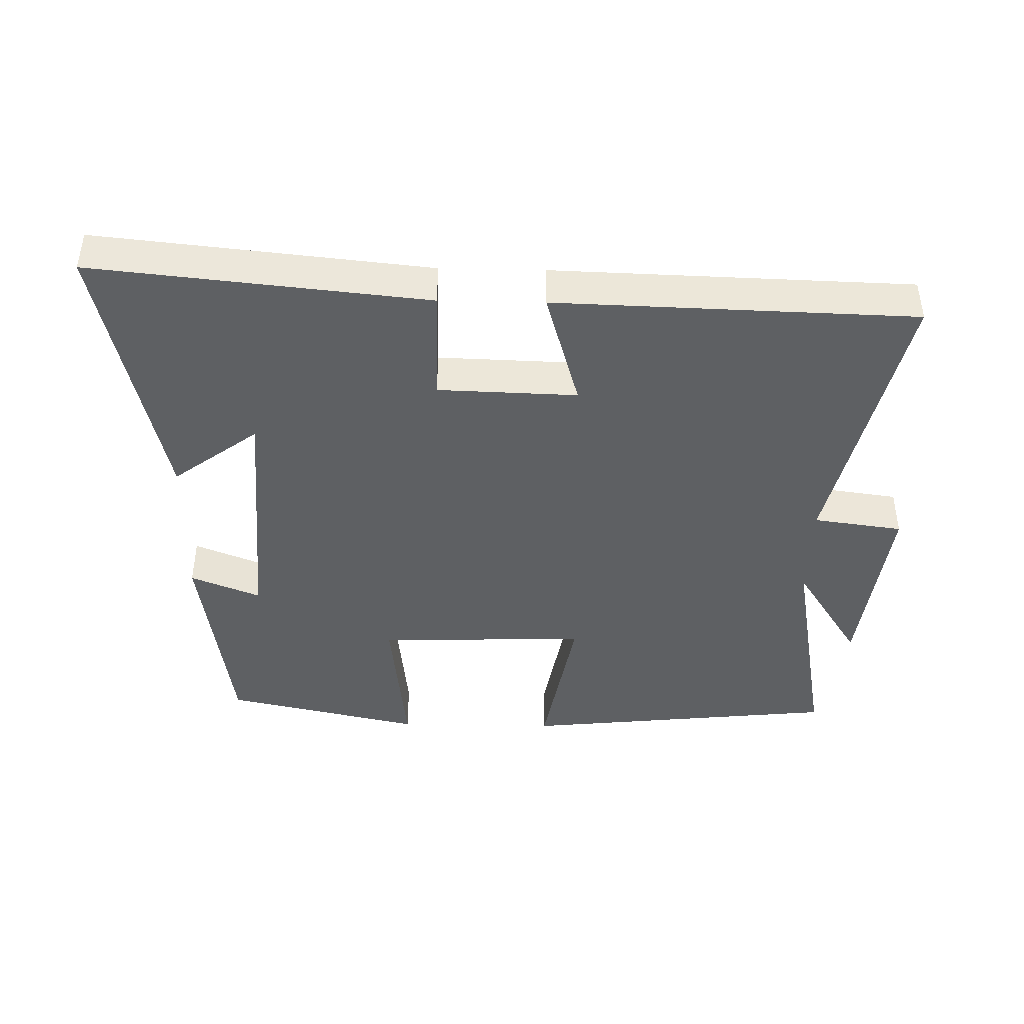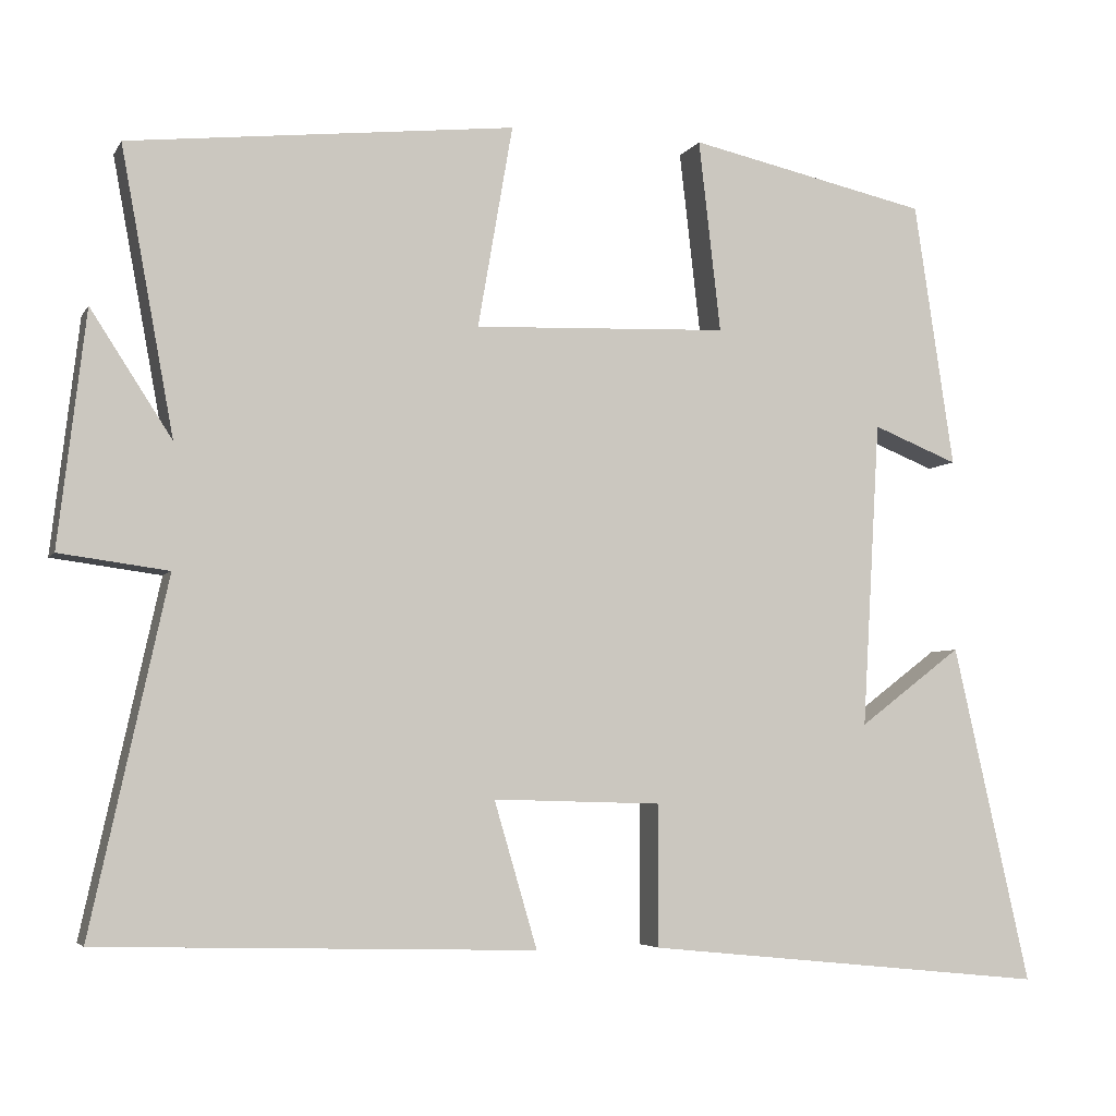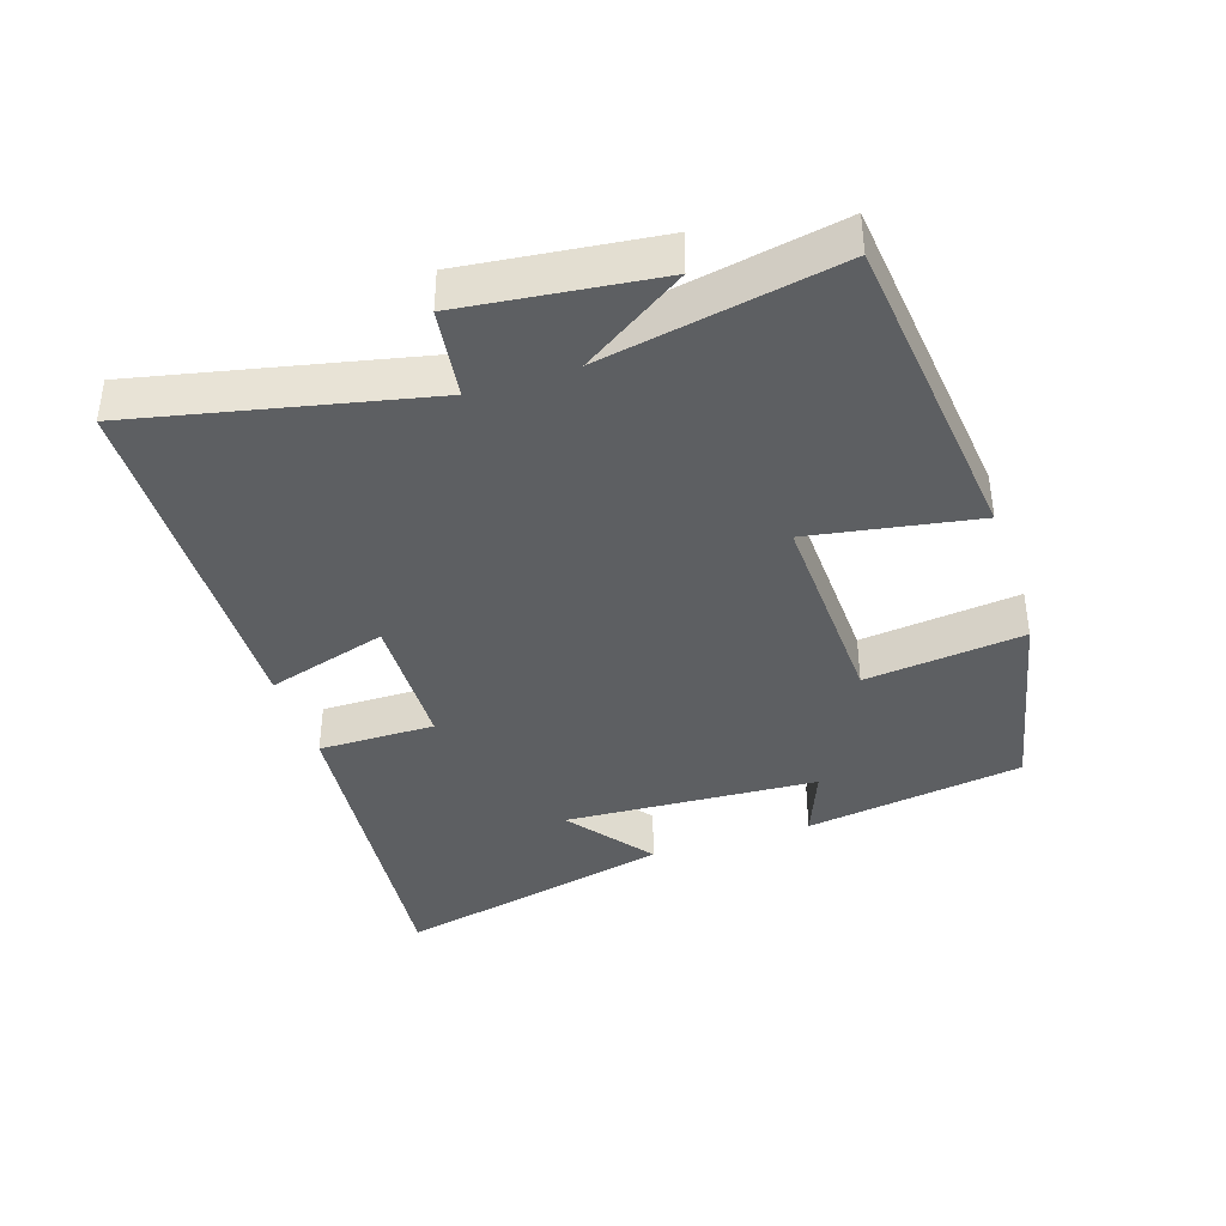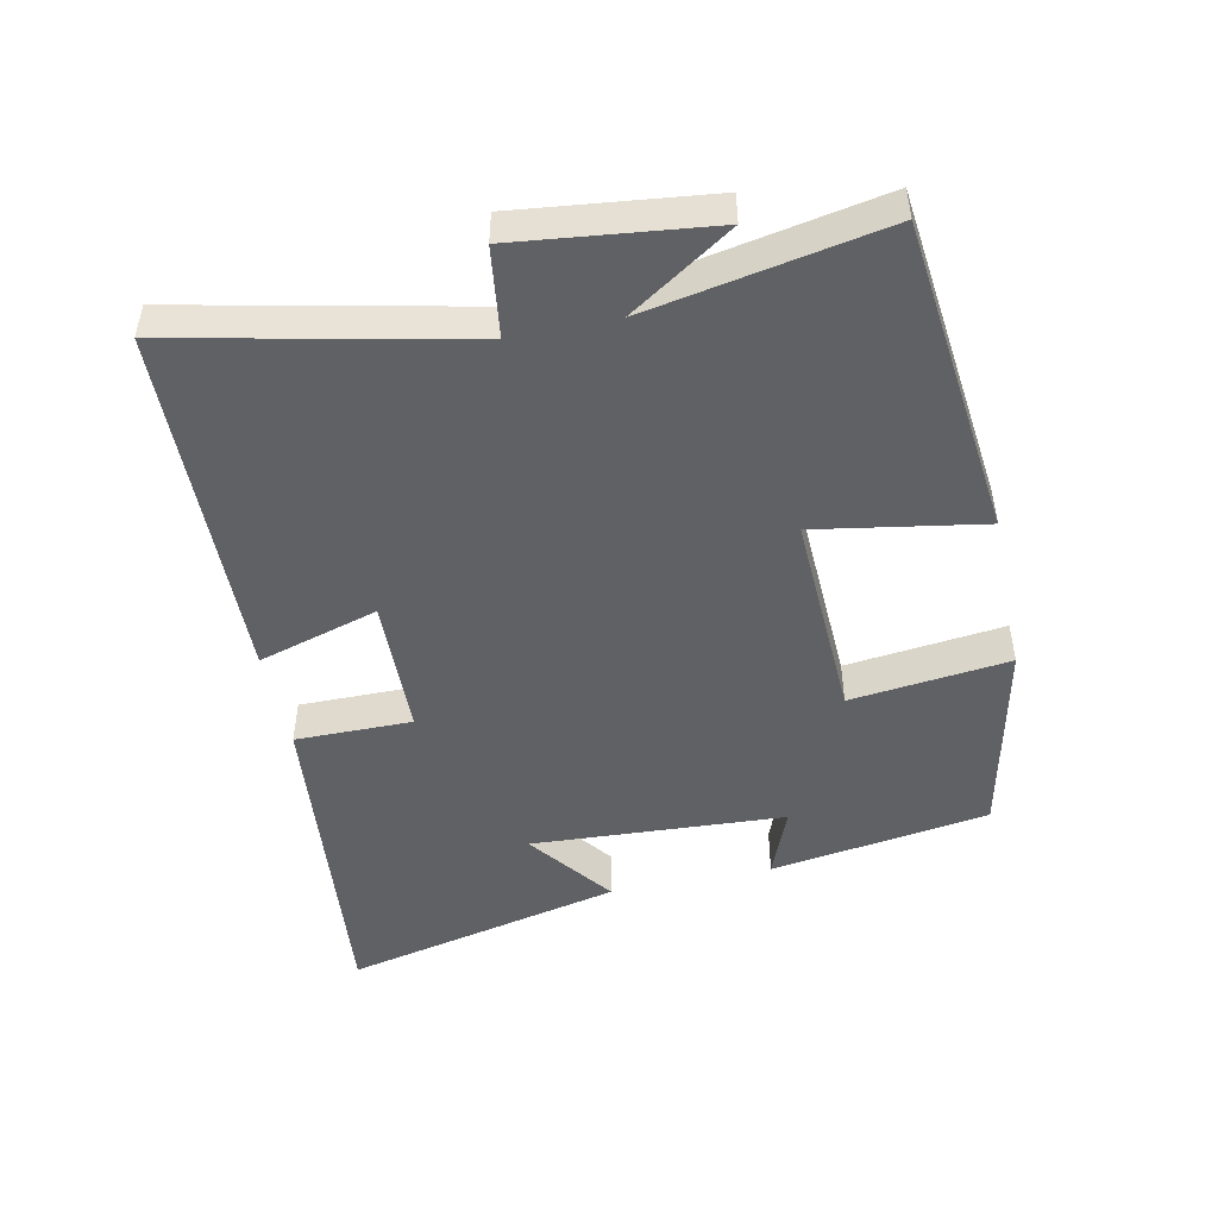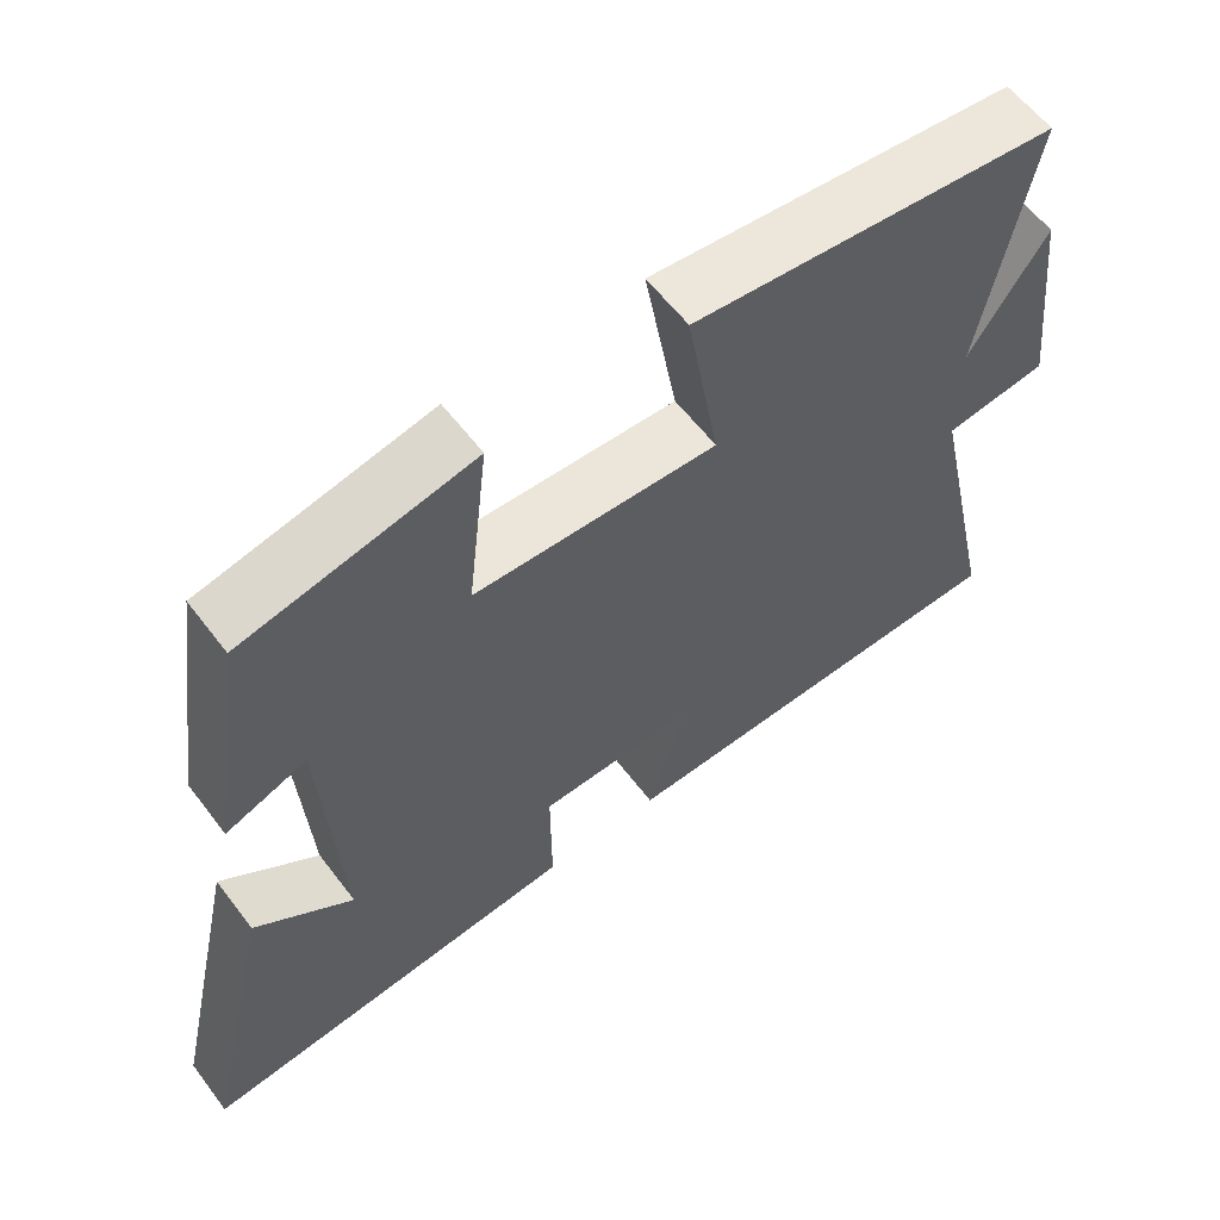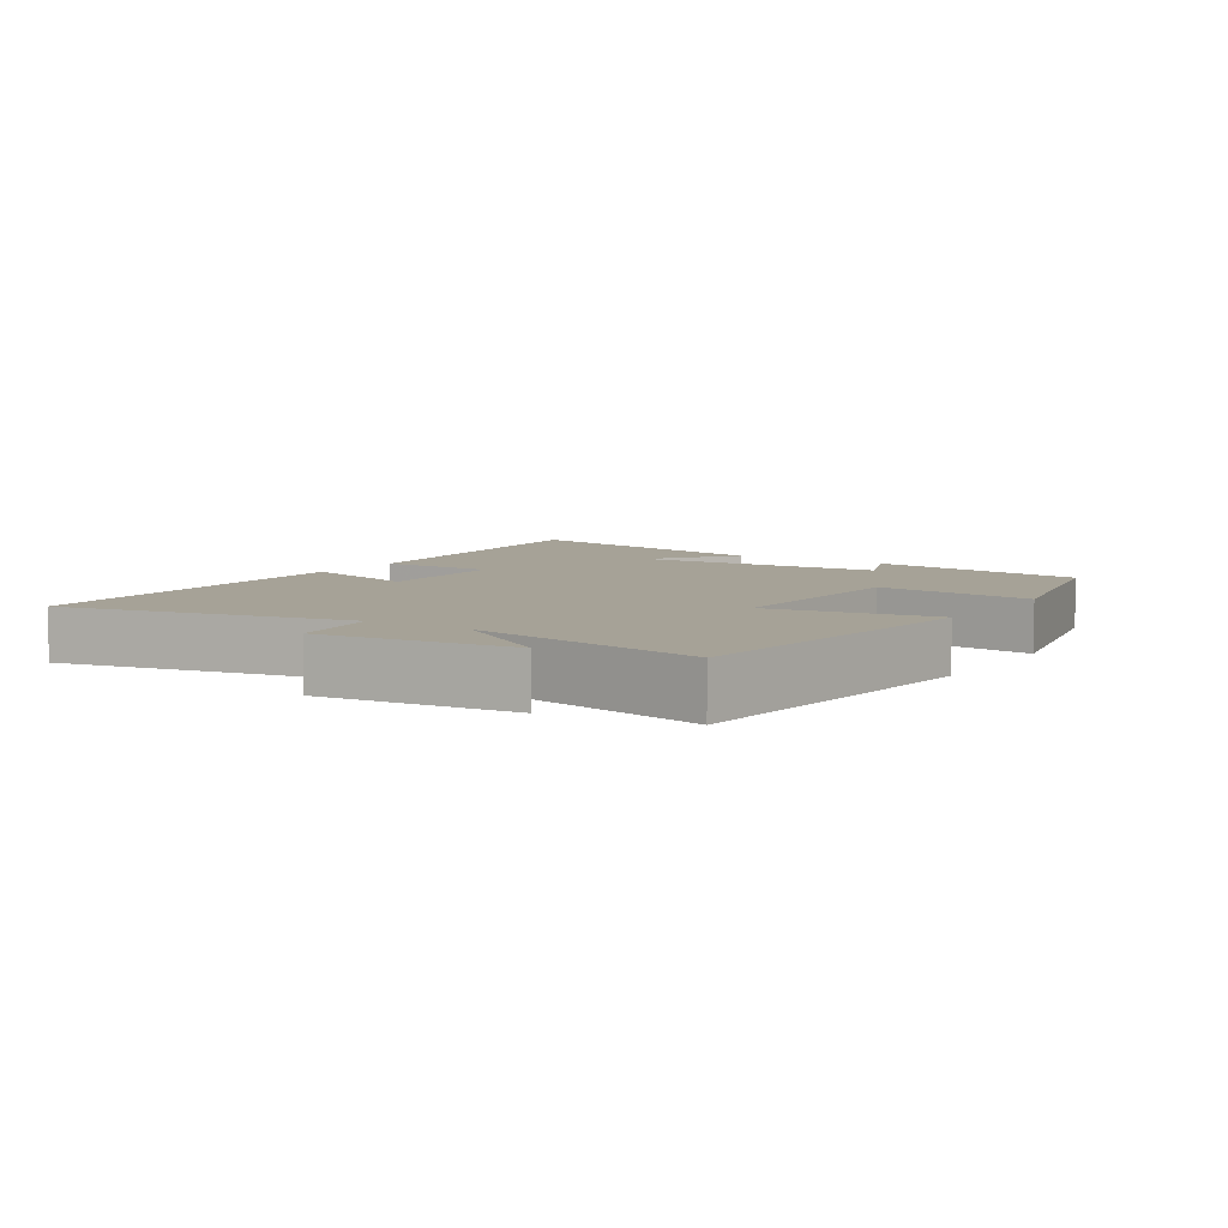
<metadata>
{"format":"obj","ext":"obj","renderer":"f3d","projection":"perspective","resolution":1024,"background":"white","views":[{"elev":-42.6,"azim":178.7,"up":"+Y"},{"elev":-4.8,"azim":-17.3,"up":"+Z"},{"elev":-39.5,"azim":-71.8,"up":"+Y"},{"elev":-48.4,"azim":-78.0,"up":"+Y"},{"elev":60.0,"azim":142.9,"up":"+Z"},{"elev":6.4,"azim":-56.7,"up":"+Y"}]}
</metadata>
<code>
v -0.565 0.07 0.448
v -0.089 0.07 0.5
v -0.132 0.07 0.251
v 0.182 0.07 0.263
v 0.155 0.07 0.5
v 0.451 0.07 0.435
v 0.5 0.07 0.108
v 0.395 0.07 0.15
v 0.373 0.07 -0.228
v 0.5 0.07 -0.132
v 0.595 0.07 -0.55
v 0.097 0.07 -0.5
v 0.098 0.07 -0.326
v -0.11 0.07 -0.32
v -0.057 0.07 -0.5
v -0.594 0.07 -0.485
v -0.5 0.07 -0.055
v -0.634 0.07 -0.037
v -0.6 0.07 0.251
v -0.5 0.07 0.097
v -0.565 0 0.448
v -0.089 0 0.5
v -0.132 0 0.251
v 0.182 0 0.263
v 0.155 0 0.5
v 0.451 0 0.435
v 0.5 0 0.108
v 0.395 0 0.15
v 0.373 0 -0.228
v 0.5 0 -0.132
v 0.595 0 -0.55
v 0.097 0 -0.5
v 0.098 0 -0.326
v -0.11 0 -0.32
v -0.057 0 -0.5
v -0.594 0 -0.485
v -0.5 0 -0.055
v -0.634 0 -0.037
v -0.6 0 0.251
v -0.5 0 0.097
f 17 18 19 20
f 14 15 16 17
f 13 14 17 20
f 11 12 13
f 9 10 11
f 9 11 13 20
f 5 6 7 8
f 4 5 8 9
f 3 4 9 20
f 1 2 3 20
f 40 39 38 37
f 37 36 35 34
f 40 37 34 33
f 33 32 31
f 31 30 29
f 40 33 31 29
f 28 27 26 25
f 29 28 25 24
f 40 29 24 23
f 40 23 22 21
f 1 21 22 2
f 2 22 23 3
f 3 23 24 4
f 4 24 25 5
f 5 25 26 6
f 6 26 27 7
f 7 27 28 8
f 8 28 29 9
f 9 29 30 10
f 10 30 31 11
f 11 31 32 12
f 12 32 33 13
f 13 33 34 14
f 14 34 35 15
f 15 35 36 16
f 16 36 37 17
f 17 37 38 18
f 18 38 39 19
f 19 39 40 20
f 20 40 21 1

</code>
